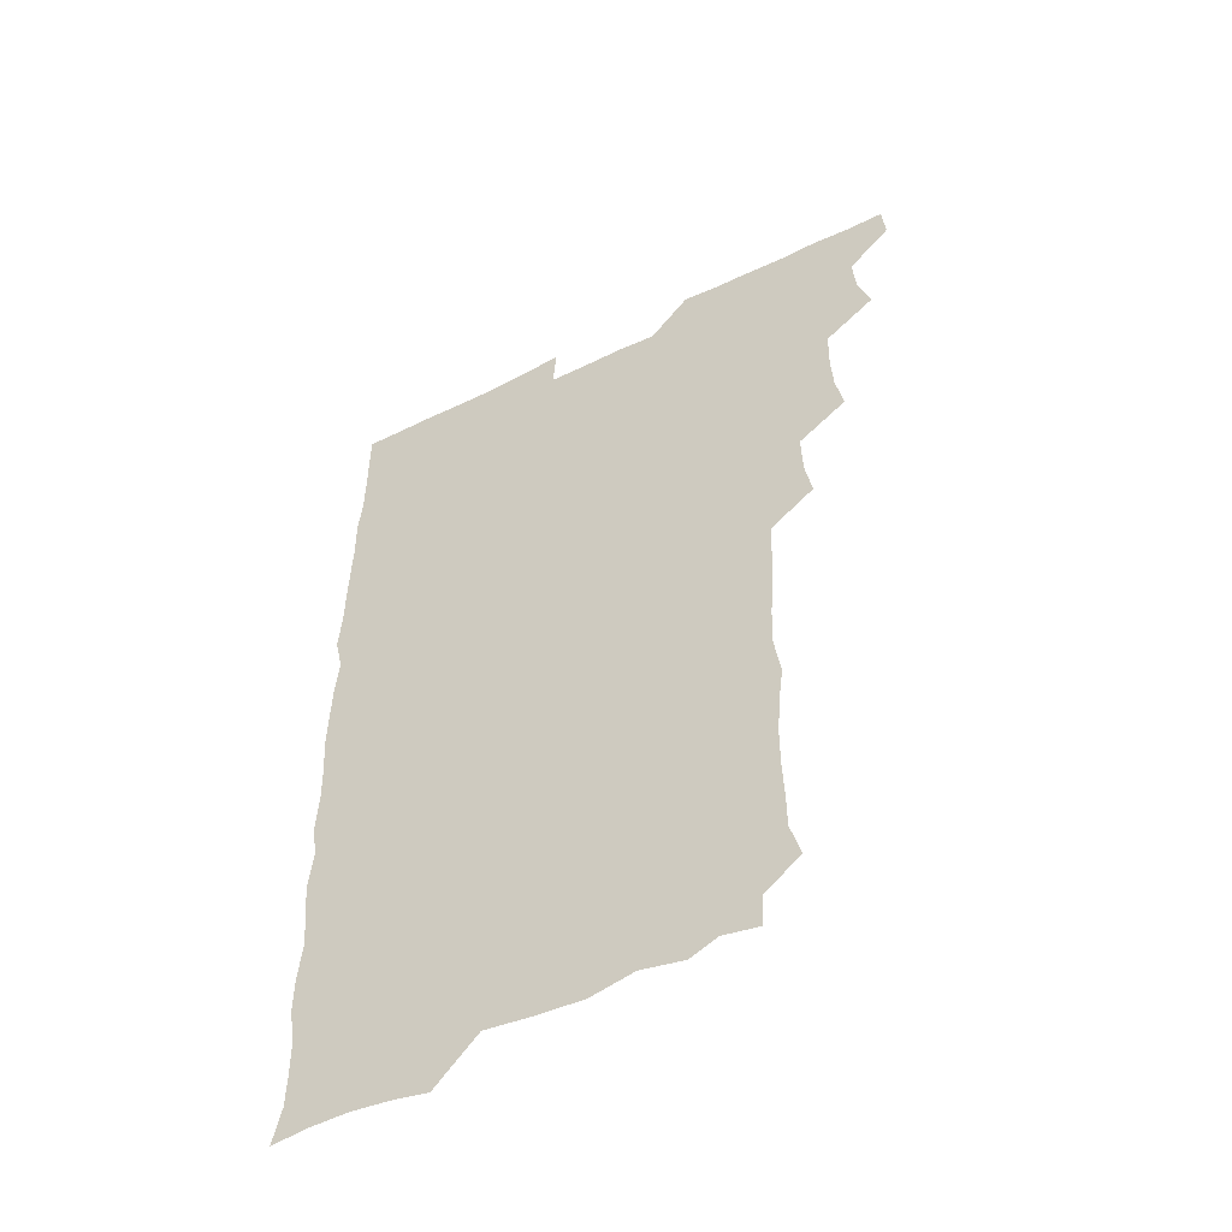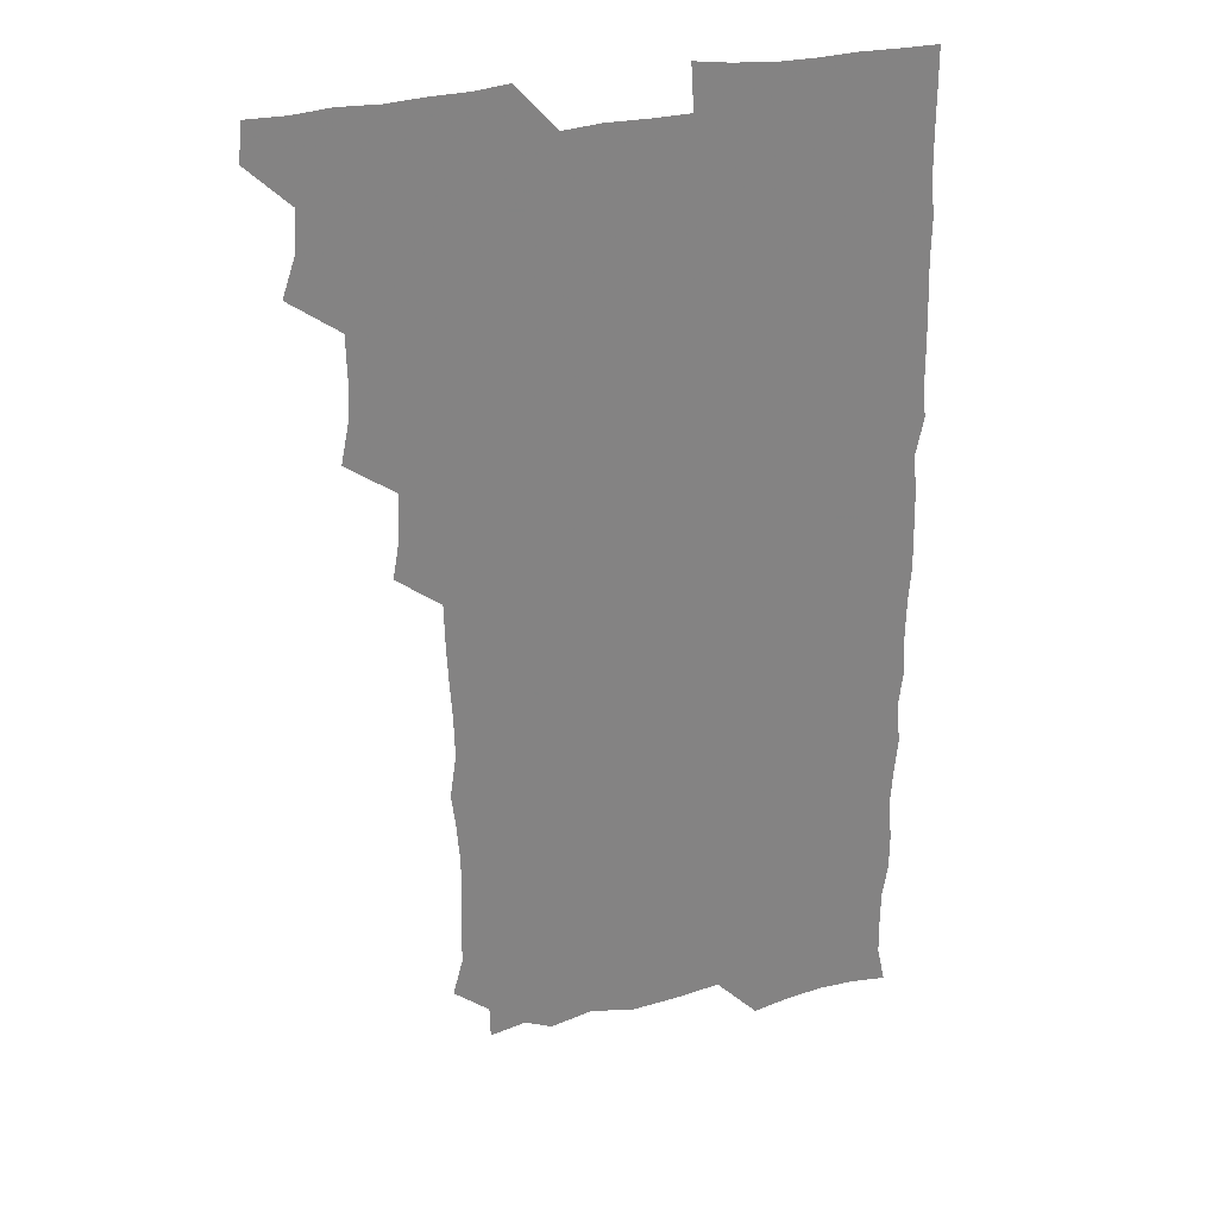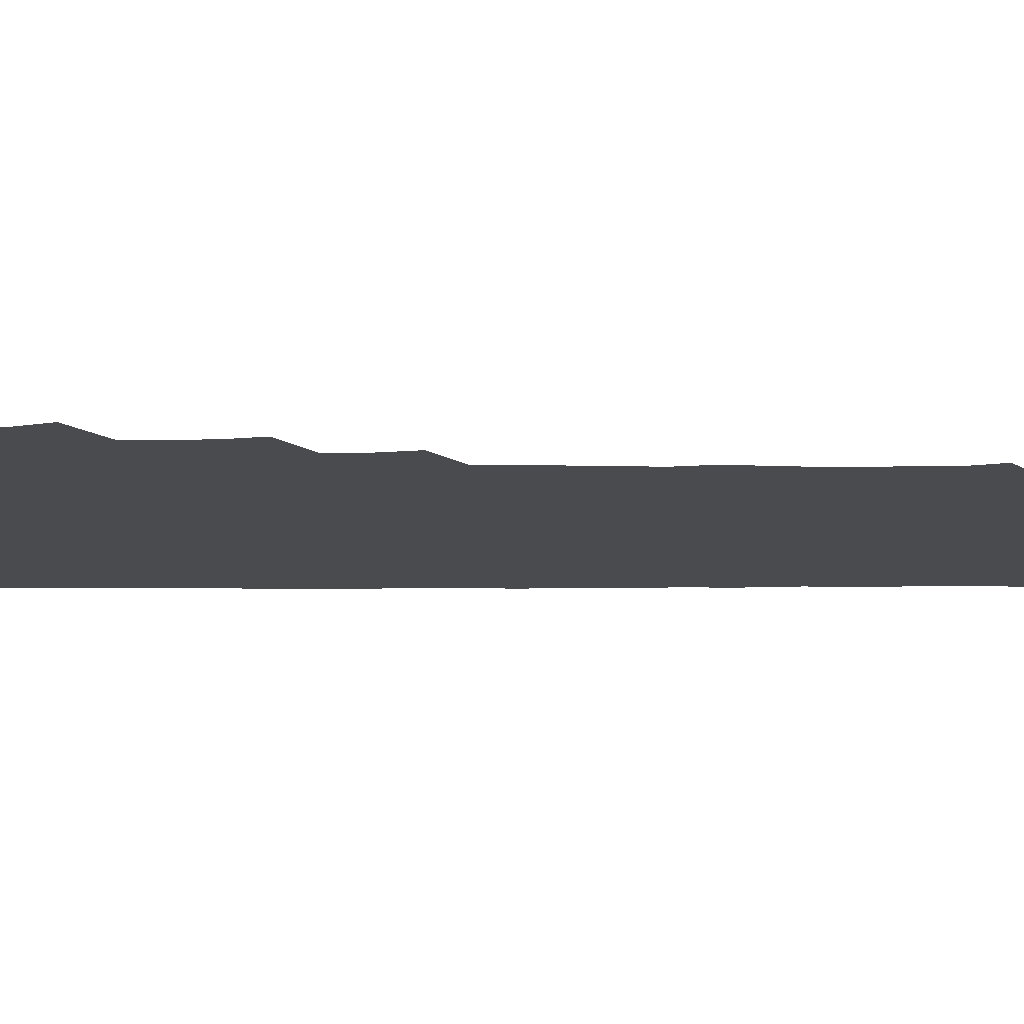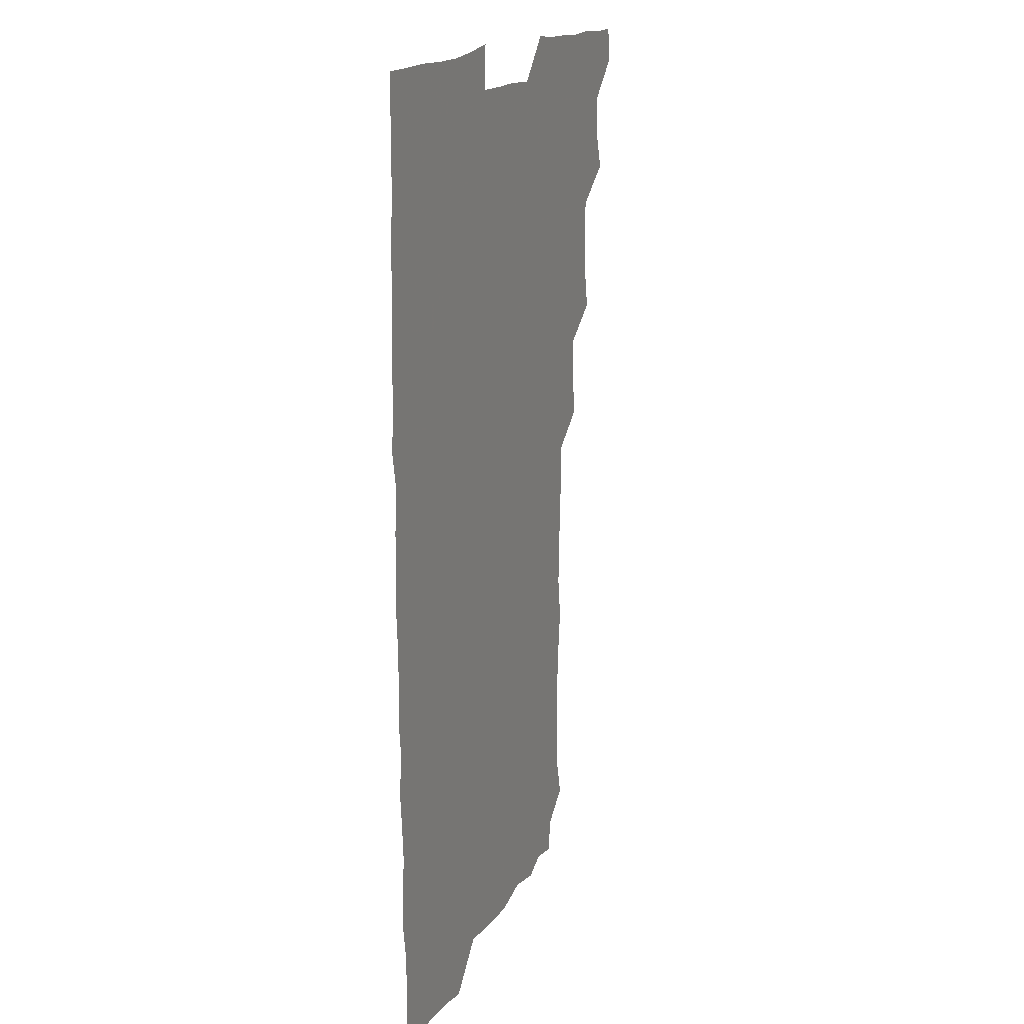
<metadata>
{"format":"obj","ext":"obj","renderer":"f3d","projection":"perspective","resolution":1024,"background":"white","views":[{"elev":-52.8,"azim":-152.3,"up":"+Y"},{"elev":28.9,"azim":-19.8,"up":"+Y"},{"elev":-13.9,"azim":-89.7,"up":"+Z"},{"elev":16.8,"azim":111.2,"up":"+Y"}]}
</metadata>
<code>
v 464.5 556.1 0
v 465.8 570.5 0
v 475.2 509.4 0
v 480.2 524.1 0
v 481.3 540.1 0
v 482 555.2 0
v 481.2 570.3 0
v 491.5 447.8 0
v 494.5 462.8 0
v 495.4 478.4 0
v 495 495.2 0
v 498 511.6 0
v 497.4 525.9 0
v 497.1 540.4 0
v 496.9 555.1 0
v 495.7 571.4 0
v 507.5 401.5 0
v 510.2 417 0
v 510.7 434.3 0
v 511.7 450.7 0
v 511.7 465.8 0
v 509.3 479.7 0
v 512.1 496.4 0
v 512.8 511.6 0
v 512.4 525.8 0
v 511.9 540.6 0
v 511.5 555.6 0
v 511.2 570.7 0
v 523.6 218.3 0
v 527.5 232.6 0
v 527.6 246.3 0
v 528.2 261.6 0
v 528.2 278.5 0
v 526.9 294.8 0
v 525.2 308.1 0
v 527.7 324.7 0
v 527.3 340.3 0
v 526.2 356 0
v 525.4 371.7 0
v 525 388.4 0
v 525.5 404.6 0
v 526.1 420.3 0
v 525.9 435.3 0
v 527.1 451.4 0
v 527.7 466.9 0
v 527.1 481.7 0
v 526.3 496.4 0
v 526.3 511.1 0
v 526.6 525.8 0
v 526.9 540.3 0
v 526.3 555.9 0
v 526 571.5 0
v 538 194 0
v 537.7 206.8 0
v 539.4 221.3 0
v 543.9 239.2 0
v 543.8 254.5 0
v 543.9 270 0
v 542.8 284.1 0
v 543.2 299.7 0
v 541.8 313.9 0
v 543.7 330.9 0
v 542.1 344.7 0
v 542.2 360.2 0
v 542.2 375.8 0
v 541.2 390.5 0
v 541.4 406.1 0
v 542.8 422.4 0
v 542.3 437 0
v 541.6 451.4 0
v 541.7 466.4 0
v 542.1 481.6 0
v 542.2 496.4 0
v 542.2 511.1 0
v 542.3 525.6 0
v 541.6 540.6 0
v 540.9 556.3 0
v 540.6 571.7 0
v 552.2 196.6 0
v 556.2 211.1 0
v 558 227.7 0
v 558 242 0
v 559.1 258.3 0
v 558.8 272.8 0
v 558.1 287.1 0
v 557.7 301.7 0
v 557.1 316.2 0
v 558.3 332.9 0
v 557.6 347.1 0
v 557.7 362.3 0
v 556.6 376.3 0
v 556.3 391.2 0
v 556.1 406.1 0
v 557.2 422.2 0
v 557.1 437 0
v 556.5 451.5 0
v 557 466.8 0
v 557.1 481.7 0
v 557.2 496.4 0
v 557.5 510.9 0
v 557.7 525 0
v 556.8 539.9 0
v 555.4 556.1 0
v 554.2 573 0
v 563 191.6 0
v 571.6 214.2 0
v 573 229.3 0
v 572.7 243.2 0
v 573 258.4 0
v 572.5 272.5 0
v 572.4 287.6 0
v 571.9 301.8 0
v 572.3 317.7 0
v 572.2 332.8 0
v 572.4 348 0
v 572.3 362.8 0
v 572.1 377.5 0
v 572.2 392.7 0
v 572.1 407.6 0
v 571.5 421.7 0
v 571.5 436.6 0
v 571.3 451.3 0
v 572.1 467.1 0
v 571.4 481.4 0
v 571.9 496.5 0
v 572.2 511 0
v 571.9 525.3 0
v 571.3 540.1 0
v 570.1 555.4 0
v 579.9 194.9 0
v 586.6 215.2 0
v 588.1 231.2 0
v 587.3 243.7 0
v 587.3 258.4 0
v 587.2 273.2 0
v 586.6 287.1 0
v 586.6 302.2 0
v 586.6 317.4 0
v 586.5 332.3 0
v 586.7 348.6 0
v 586.7 362 0
v 586.9 378 0
v 586.8 392.7 0
v 586.6 407.4 0
v 587.1 422.7 0
v 586.1 436.6 0
v 586.7 452.2 0
v 586.7 467 0
v 586.4 481.6 0
v 586.4 496.4 0
v 586.6 510.9 0
v 586.4 525.7 0
v 586 540.9 0
v 585.1 556.5 0
v 596.8 191 0
v 601 214.3 0
v 601.8 229.1 0
v 601.4 242.4 0
v 601.5 258.1 0
v 601.7 273.4 0
v 601.5 288.1 0
v 601.6 303.3 0
v 601.6 318.5 0
v 601.4 332.7 0
v 601.2 346.3 0
v 601.2 362.4 0
v 601.4 377.8 0
v 601.4 392.9 0
v 601.3 407.1 0
v 601.5 423 0
v 601.1 436.9 0
v 601.5 452.6 0
v 601.3 466.9 0
v 601.1 481.5 0
v 600.9 496 0
v 601.4 510.9 0
v 601.3 525.7 0
v 601.5 540.4 0
v 601 556.2 0
v 615.1 192 0
v 616 212.5 0
v 616.1 229.5 0
v 616.3 243.5 0
v 616.1 257.9 0
v 616.2 273.7 0
v 616.1 287.5 0
v 616.1 302.8 0
v 616.1 317.7 0
v 616 332.8 0
v 615.9 347.2 0
v 615.8 362.9 0
v 616.3 376.3 0
v 616 392 0
v 616 406.7 0
v 615.9 422.6 0
v 615.9 437.4 0
v 616 452.4 0
v 616 467 0
v 616.2 481.8 0
v 616.5 496.5 0
v 616.1 511.1 0
v 616.2 525.7 0
v 616.5 540 0
v 616.7 556.4 0
v 615.6 574 0
v 633.5 194 0
v 631.1 213.8 0
v 630.7 228.9 0
v 630.6 244.2 0
v 630.8 258 0
v 630.6 273.9 0
v 630.6 288.1 0
v 630.5 303.3 0
v 630.8 317.7 0
v 630.6 333.4 0
v 630.5 348.3 0
v 630.8 361.1 0
v 630.7 378.3 0
v 630.6 393.1 0
v 630.8 407 0
v 630.7 422.5 0
v 630.6 437.3 0
v 630.4 452.6 0
v 630.6 466.8 0
v 631.2 481.1 0
v 630.9 496.8 0
v 630.9 511.1 0
v 631.1 525.5 0
v 631.1 540.4 0
v 631.3 554.8 0
v 629.3 572.1 0
v 650.4 176.2 0
v 646.8 196.3 0
v 645.7 213 0
v 645.2 228.8 0
v 645.1 243.1 0
v 644.9 259.6 0
v 644.8 274.3 0
v 645 288.5 0
v 645.5 301.6 0
v 644.7 319.8 0
v 645.2 332.9 0
v 644.8 348.7 0
v 645.1 362.9 0
v 645.2 377.6 0
v 644.9 392.6 0
v 645.8 406.2 0
v 645 423 0
v 645.4 437.1 0
v 645.3 452 0
v 645.5 466.6 0
v 645.7 481.4 0
v 645.7 496.6 0
v 645.9 511.1 0
v 645.8 525.8 0
v 645.9 540.6 0
v 645.8 555.3 0
v 645 570.7 0
v 664.4 178.9 0
v 661.6 195.9 0
v 660.2 212.8 0
v 659.4 228.9 0
v 659.5 243.3 0
v 659 259.1 0
v 659.3 273.4 0
v 658.8 289.2 0
v 659.8 302.5 0
v 659.2 318.6 0
v 659.2 333.6 0
v 659.2 348.3 0
v 659.9 362.2 0
v 659.4 377.7 0
v 660.7 391.3 0
v 659.7 408 0
v 659.6 422.6 0
v 660 437.1 0
v 660.2 451.7 0
v 660 466.7 0
v 660.4 481 0
v 659.5 497.5 0
v 660.3 511.3 0
v 660.7 525.9 0
v 660.7 540.6 0
v 660.7 555.8 0
v 660.5 570.6 0
v 679.3 180.4 0
v 676.4 196.1 0
v 675.3 211.4 0
v 674.5 227 0
v 673.8 242.9 0
v 674.7 256.7 0
v 673.8 272.6 0
v 674 287.5 0
v 674.1 302.3 0
v 673.5 317.8 0
v 675.5 330.9 0
v 673.9 347.6 0
v 673.5 362.9 0
v 674.1 377.2 0
v 674.8 391.4 0
v 674.4 407.1 0
v 675.3 421.4 0
v 674.7 436.8 0
v 674.4 451.9 0
v 674.7 466.5 0
v 674.7 481.4 0
v 674.1 496.7 0
v 675.7 510.9 0
v 675 526.3 0
v 675 540.4 0
v 675.8 555.7 0
v 675.8 571.1 0
v 693.9 180 0
v 691.7 193.9 0
v 689.4 210.7 0
v 688.8 226 0
v 689.5 240.5 0
v 688.7 255.8 0
v 688.8 270.4 0
v 689.6 285 0
v 688.8 300.9 0
v 687.8 316.6 0
v 688.9 330.9 0
v 689.3 345.5 0
v 688.5 361.2 0
v 690.6 375.1 0
v 688.9 391.3 0
v 689.8 405.6 0
v 689.7 420.8 0
v 688.9 436.8 0
v 688.5 451.5 0
v 689.6 465.7 0
v 689.9 480.6 0
v 690.9 495.4 0
v 689.8 511.2 0
v 690.5 525.8 0
v 690.8 540.7 0
v 690.6 555.6 0
v 690.9 570.8 0
v 707.7 178.2 0
v 704.5 192.9 0
v 704.3 206.6 0
v 704.5 221 0
v 706.7 234.4 0
v 706.7 248.9 0
v 705.3 264.6 0
v 706.3 279.2 0
v 707.7 293.6 0
v 706.1 309.9 0
v 707.9 324.6 0
v 707.1 340.3 0
v 707.4 355.9 0
v 708.5 370.6 0
v 708.2 385.9 0
v 707.8 401.1 0
v 706.5 417.3 0
v 709.5 431.9 0
v 708.4 447.6 0
v 708.2 462.8 0
v 707.8 478.2 0
v 707.3 493.6 0
v 707.6 508.8 0
v 706.2 524.9 0
v 706 540.5 0
v 706.1 555.7 0
v 706.1 570.8 0
v 706 586 0
f 5 6 1
f 1 6 2
f 6 7 2
f 11 12 3
f 3 12 4
f 12 13 4
f 4 13 5
f 13 14 5
f 5 14 6
f 14 15 6
f 6 15 7
f 15 16 7
f 19 20 8
f 8 20 9
f 20 21 9
f 9 21 10
f 21 22 10
f 10 22 11
f 22 23 11
f 11 23 12
f 23 24 12
f 12 24 13
f 24 25 13
f 13 25 14
f 25 26 14
f 14 26 15
f 26 27 15
f 15 27 16
f 27 28 16
f 40 41 17
f 17 41 18
f 41 42 18
f 18 42 19
f 42 43 19
f 19 43 20
f 43 44 20
f 20 44 21
f 44 45 21
f 21 45 22
f 45 46 22
f 22 46 23
f 46 47 23
f 23 47 24
f 47 48 24
f 24 48 25
f 48 49 25
f 25 49 26
f 49 50 26
f 26 50 27
f 50 51 27
f 27 51 28
f 51 52 28
f 54 55 29
f 29 55 30
f 55 56 30
f 30 56 31
f 56 57 31
f 31 57 32
f 57 58 32
f 32 58 33
f 58 59 33
f 33 59 34
f 59 60 34
f 34 60 35
f 60 61 35
f 35 61 36
f 61 62 36
f 36 62 37
f 62 63 37
f 37 63 38
f 63 64 38
f 38 64 39
f 64 65 39
f 39 65 40
f 65 66 40
f 40 66 41
f 66 67 41
f 41 67 42
f 67 68 42
f 42 68 43
f 68 69 43
f 43 69 44
f 69 70 44
f 44 70 45
f 70 71 45
f 45 71 46
f 71 72 46
f 46 72 47
f 72 73 47
f 47 73 48
f 73 74 48
f 48 74 49
f 74 75 49
f 49 75 50
f 75 76 50
f 50 76 51
f 76 77 51
f 51 77 52
f 77 78 52
f 53 79 54
f 79 80 54
f 54 80 55
f 80 81 55
f 55 81 56
f 81 82 56
f 56 82 57
f 82 83 57
f 57 83 58
f 83 84 58
f 58 84 59
f 84 85 59
f 59 85 60
f 85 86 60
f 60 86 61
f 86 87 61
f 61 87 62
f 87 88 62
f 62 88 63
f 88 89 63
f 63 89 64
f 89 90 64
f 64 90 65
f 90 91 65
f 65 91 66
f 91 92 66
f 66 92 67
f 92 93 67
f 67 93 68
f 93 94 68
f 68 94 69
f 94 95 69
f 69 95 70
f 95 96 70
f 70 96 71
f 96 97 71
f 71 97 72
f 97 98 72
f 72 98 73
f 98 99 73
f 73 99 74
f 99 100 74
f 74 100 75
f 100 101 75
f 75 101 76
f 101 102 76
f 76 102 77
f 102 103 77
f 77 103 78
f 103 104 78
f 79 105 80
f 105 106 80
f 80 106 81
f 106 107 81
f 81 107 82
f 107 108 82
f 82 108 83
f 108 109 83
f 83 109 84
f 109 110 84
f 84 110 85
f 110 111 85
f 85 111 86
f 111 112 86
f 86 112 87
f 112 113 87
f 87 113 88
f 113 114 88
f 88 114 89
f 114 115 89
f 89 115 90
f 115 116 90
f 90 116 91
f 116 117 91
f 91 117 92
f 117 118 92
f 92 118 93
f 118 119 93
f 93 119 94
f 119 120 94
f 94 120 95
f 120 121 95
f 95 121 96
f 121 122 96
f 96 122 97
f 122 123 97
f 97 123 98
f 123 124 98
f 98 124 99
f 124 125 99
f 99 125 100
f 125 126 100
f 100 126 101
f 126 127 101
f 101 127 102
f 127 128 102
f 102 128 103
f 128 129 103
f 103 129 104
f 105 130 106
f 130 131 106
f 106 131 107
f 131 132 107
f 107 132 108
f 132 133 108
f 108 133 109
f 133 134 109
f 109 134 110
f 134 135 110
f 110 135 111
f 135 136 111
f 111 136 112
f 136 137 112
f 112 137 113
f 137 138 113
f 113 138 114
f 138 139 114
f 114 139 115
f 139 140 115
f 115 140 116
f 140 141 116
f 116 141 117
f 141 142 117
f 117 142 118
f 142 143 118
f 118 143 119
f 143 144 119
f 119 144 120
f 144 145 120
f 120 145 121
f 145 146 121
f 121 146 122
f 146 147 122
f 122 147 123
f 147 148 123
f 123 148 124
f 148 149 124
f 124 149 125
f 149 150 125
f 125 150 126
f 150 151 126
f 126 151 127
f 151 152 127
f 127 152 128
f 152 153 128
f 128 153 129
f 153 154 129
f 130 155 131
f 155 156 131
f 131 156 132
f 156 157 132
f 132 157 133
f 157 158 133
f 133 158 134
f 158 159 134
f 134 159 135
f 159 160 135
f 135 160 136
f 160 161 136
f 136 161 137
f 161 162 137
f 137 162 138
f 162 163 138
f 138 163 139
f 163 164 139
f 139 164 140
f 164 165 140
f 140 165 141
f 165 166 141
f 141 166 142
f 166 167 142
f 142 167 143
f 167 168 143
f 143 168 144
f 168 169 144
f 144 169 145
f 169 170 145
f 145 170 146
f 170 171 146
f 146 171 147
f 171 172 147
f 147 172 148
f 172 173 148
f 148 173 149
f 173 174 149
f 149 174 150
f 174 175 150
f 150 175 151
f 175 176 151
f 151 176 152
f 176 177 152
f 152 177 153
f 177 178 153
f 153 178 154
f 178 179 154
f 155 180 156
f 180 181 156
f 156 181 157
f 181 182 157
f 157 182 158
f 182 183 158
f 158 183 159
f 183 184 159
f 159 184 160
f 184 185 160
f 160 185 161
f 185 186 161
f 161 186 162
f 186 187 162
f 162 187 163
f 187 188 163
f 163 188 164
f 188 189 164
f 164 189 165
f 189 190 165
f 165 190 166
f 190 191 166
f 166 191 167
f 191 192 167
f 167 192 168
f 192 193 168
f 168 193 169
f 193 194 169
f 169 194 170
f 194 195 170
f 170 195 171
f 195 196 171
f 171 196 172
f 196 197 172
f 172 197 173
f 197 198 173
f 173 198 174
f 198 199 174
f 174 199 175
f 199 200 175
f 175 200 176
f 200 201 176
f 176 201 177
f 201 202 177
f 177 202 178
f 202 203 178
f 178 203 179
f 203 204 179
f 180 206 181
f 206 207 181
f 181 207 182
f 207 208 182
f 182 208 183
f 208 209 183
f 183 209 184
f 209 210 184
f 184 210 185
f 210 211 185
f 185 211 186
f 211 212 186
f 186 212 187
f 212 213 187
f 187 213 188
f 213 214 188
f 188 214 189
f 214 215 189
f 189 215 190
f 215 216 190
f 190 216 191
f 216 217 191
f 191 217 192
f 217 218 192
f 192 218 193
f 218 219 193
f 193 219 194
f 219 220 194
f 194 220 195
f 220 221 195
f 195 221 196
f 221 222 196
f 196 222 197
f 222 223 197
f 197 223 198
f 223 224 198
f 198 224 199
f 224 225 199
f 199 225 200
f 225 226 200
f 200 226 201
f 226 227 201
f 201 227 202
f 227 228 202
f 202 228 203
f 228 229 203
f 203 229 204
f 229 230 204
f 204 230 205
f 230 231 205
f 232 233 206
f 206 233 207
f 233 234 207
f 207 234 208
f 234 235 208
f 208 235 209
f 235 236 209
f 209 236 210
f 236 237 210
f 210 237 211
f 237 238 211
f 211 238 212
f 238 239 212
f 212 239 213
f 239 240 213
f 213 240 214
f 240 241 214
f 214 241 215
f 241 242 215
f 215 242 216
f 242 243 216
f 216 243 217
f 243 244 217
f 217 244 218
f 244 245 218
f 218 245 219
f 245 246 219
f 219 246 220
f 246 247 220
f 220 247 221
f 247 248 221
f 221 248 222
f 248 249 222
f 222 249 223
f 249 250 223
f 223 250 224
f 250 251 224
f 224 251 225
f 251 252 225
f 225 252 226
f 252 253 226
f 226 253 227
f 253 254 227
f 227 254 228
f 254 255 228
f 228 255 229
f 255 256 229
f 229 256 230
f 256 257 230
f 230 257 231
f 257 258 231
f 232 259 233
f 259 260 233
f 233 260 234
f 260 261 234
f 234 261 235
f 261 262 235
f 235 262 236
f 262 263 236
f 236 263 237
f 263 264 237
f 237 264 238
f 264 265 238
f 238 265 239
f 265 266 239
f 239 266 240
f 266 267 240
f 240 267 241
f 267 268 241
f 241 268 242
f 268 269 242
f 242 269 243
f 269 270 243
f 243 270 244
f 270 271 244
f 244 271 245
f 271 272 245
f 245 272 246
f 272 273 246
f 246 273 247
f 273 274 247
f 247 274 248
f 274 275 248
f 248 275 249
f 275 276 249
f 249 276 250
f 276 277 250
f 250 277 251
f 277 278 251
f 251 278 252
f 278 279 252
f 252 279 253
f 279 280 253
f 253 280 254
f 280 281 254
f 254 281 255
f 281 282 255
f 255 282 256
f 282 283 256
f 256 283 257
f 283 284 257
f 257 284 258
f 284 285 258
f 259 286 260
f 286 287 260
f 260 287 261
f 287 288 261
f 261 288 262
f 288 289 262
f 262 289 263
f 289 290 263
f 263 290 264
f 290 291 264
f 264 291 265
f 291 292 265
f 265 292 266
f 292 293 266
f 266 293 267
f 293 294 267
f 267 294 268
f 294 295 268
f 268 295 269
f 295 296 269
f 269 296 270
f 296 297 270
f 270 297 271
f 297 298 271
f 271 298 272
f 298 299 272
f 272 299 273
f 299 300 273
f 273 300 274
f 300 301 274
f 274 301 275
f 301 302 275
f 275 302 276
f 302 303 276
f 276 303 277
f 303 304 277
f 277 304 278
f 304 305 278
f 278 305 279
f 305 306 279
f 279 306 280
f 306 307 280
f 280 307 281
f 307 308 281
f 281 308 282
f 308 309 282
f 282 309 283
f 309 310 283
f 283 310 284
f 310 311 284
f 284 311 285
f 311 312 285
f 286 313 287
f 313 314 287
f 287 314 288
f 314 315 288
f 288 315 289
f 315 316 289
f 289 316 290
f 316 317 290
f 290 317 291
f 317 318 291
f 291 318 292
f 318 319 292
f 292 319 293
f 319 320 293
f 293 320 294
f 320 321 294
f 294 321 295
f 321 322 295
f 295 322 296
f 322 323 296
f 296 323 297
f 323 324 297
f 297 324 298
f 324 325 298
f 298 325 299
f 325 326 299
f 299 326 300
f 326 327 300
f 300 327 301
f 327 328 301
f 301 328 302
f 328 329 302
f 302 329 303
f 329 330 303
f 303 330 304
f 330 331 304
f 304 331 305
f 331 332 305
f 305 332 306
f 332 333 306
f 306 333 307
f 333 334 307
f 307 334 308
f 334 335 308
f 308 335 309
f 335 336 309
f 309 336 310
f 336 337 310
f 310 337 311
f 337 338 311
f 311 338 312
f 338 339 312
f 313 340 314
f 340 341 314
f 314 341 315
f 341 342 315
f 315 342 316
f 342 343 316
f 316 343 317
f 343 344 317
f 317 344 318
f 344 345 318
f 318 345 319
f 345 346 319
f 319 346 320
f 346 347 320
f 320 347 321
f 347 348 321
f 321 348 322
f 348 349 322
f 322 349 323
f 349 350 323
f 323 350 324
f 350 351 324
f 324 351 325
f 351 352 325
f 325 352 326
f 352 353 326
f 326 353 327
f 353 354 327
f 327 354 328
f 354 355 328
f 328 355 329
f 355 356 329
f 329 356 330
f 356 357 330
f 330 357 331
f 357 358 331
f 331 358 332
f 358 359 332
f 332 359 333
f 359 360 333
f 333 360 334
f 360 361 334
f 334 361 335
f 361 362 335
f 335 362 336
f 362 363 336
f 336 363 337
f 363 364 337
f 337 364 338
f 364 365 338
f 338 365 339
f 365 366 339

</code>
